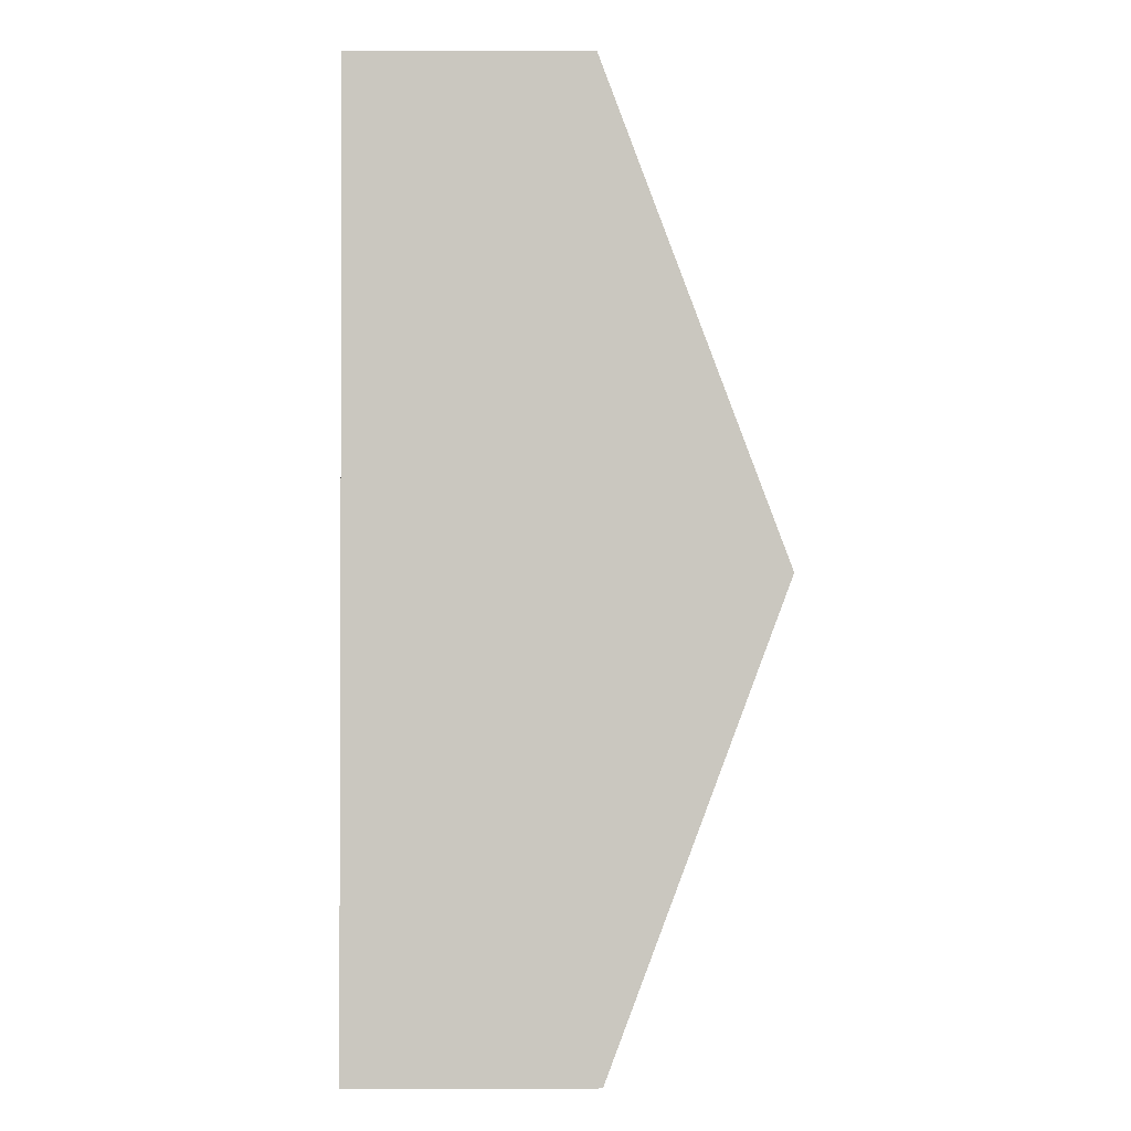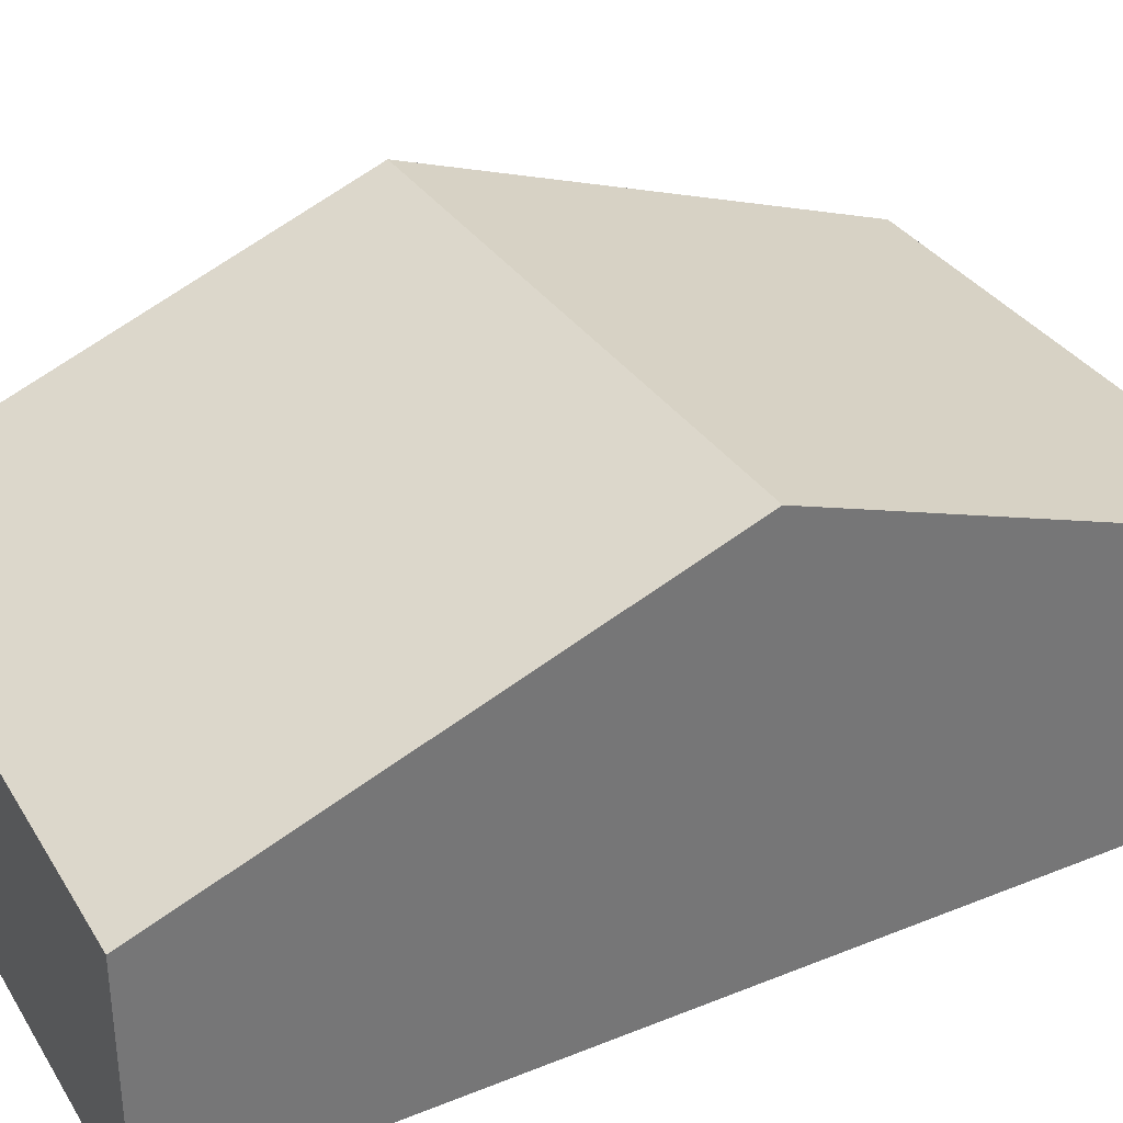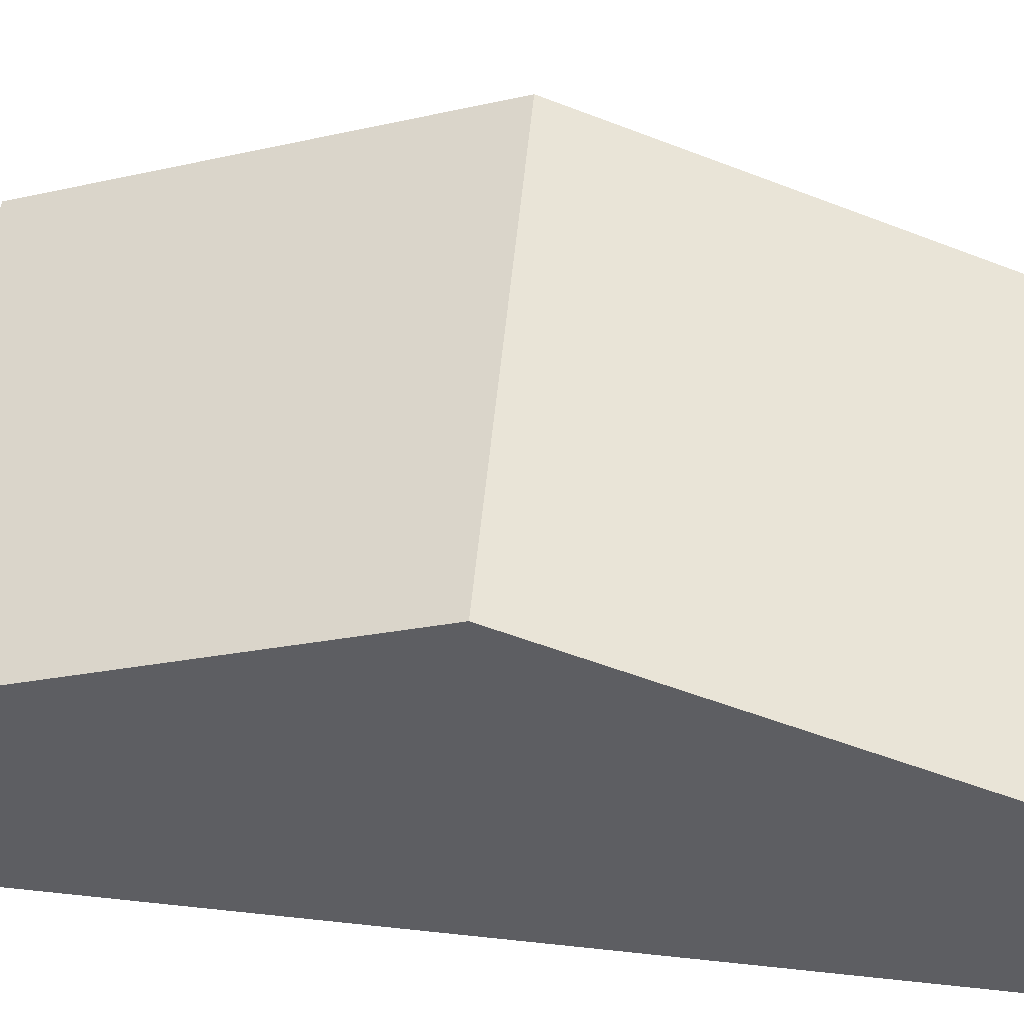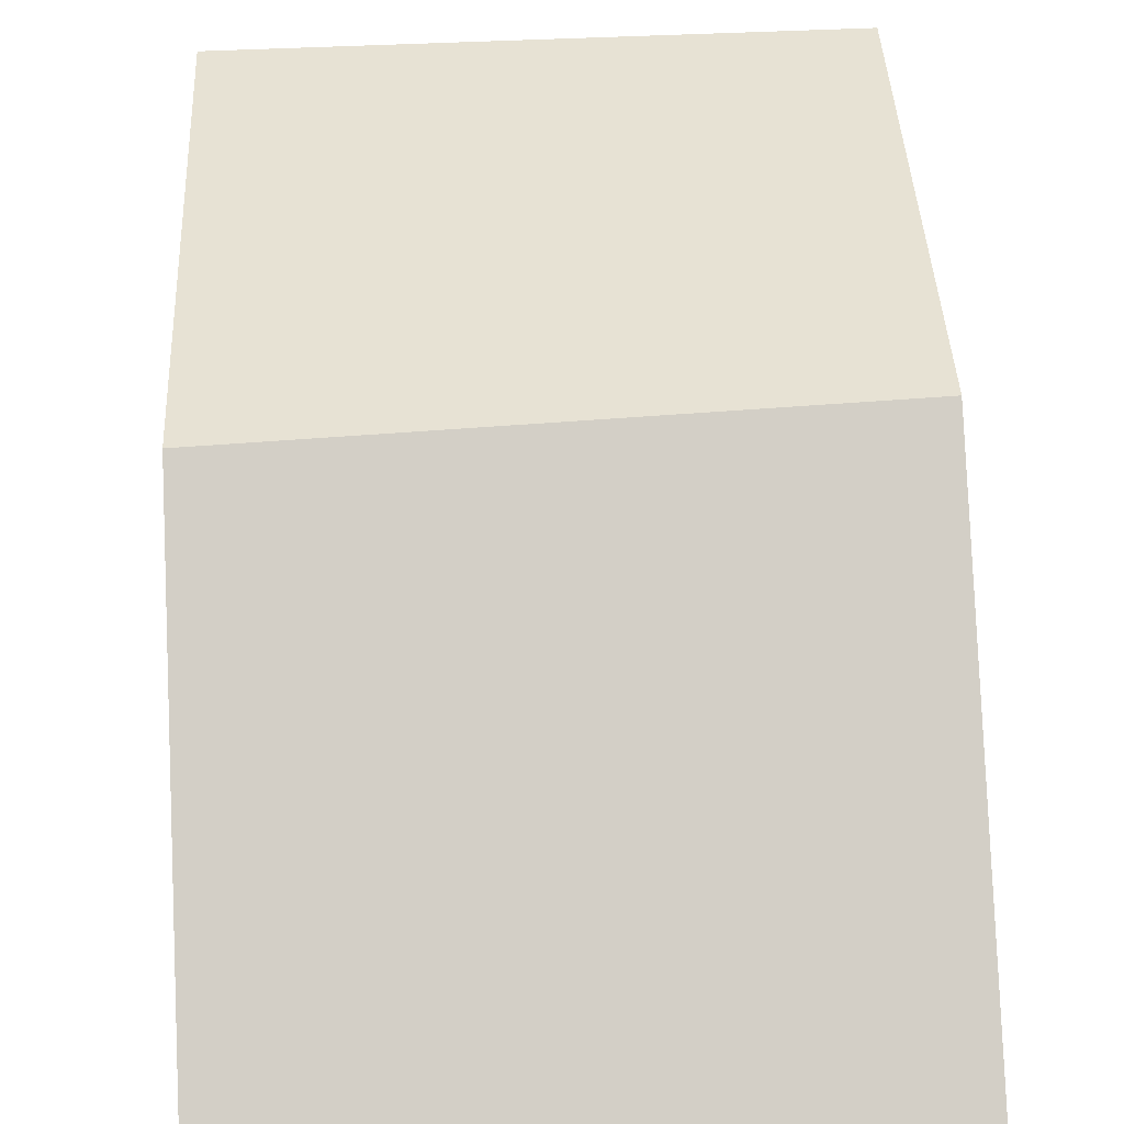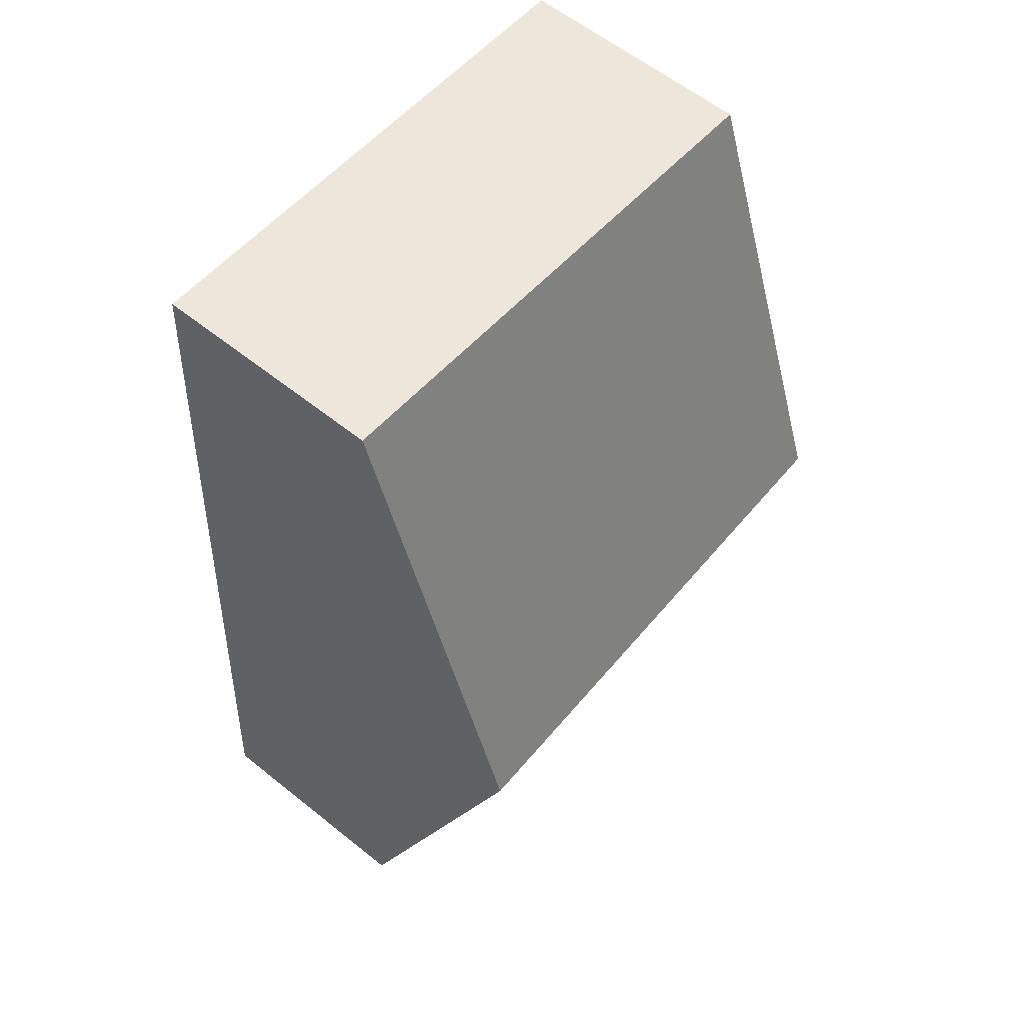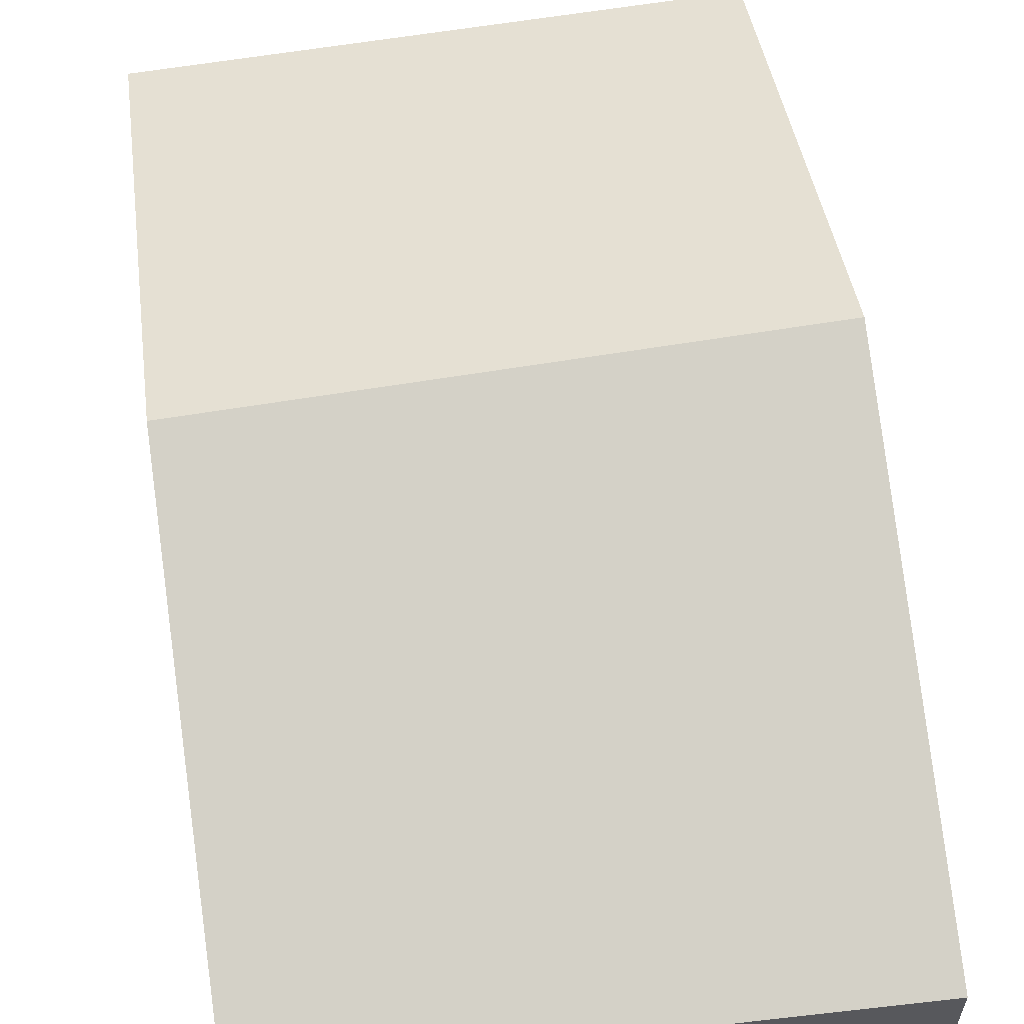
<metadata>
{"format":"obj","ext":"obj","renderer":"f3d","projection":"perspective","resolution":1024,"background":"white","views":[{"elev":1.8,"azim":89.6,"up":"+Z"},{"elev":35.1,"azim":58.1,"up":"+Y"},{"elev":50.1,"azim":-86.6,"up":"+Y"},{"elev":61.0,"azim":173.9,"up":"+Y"},{"elev":60.0,"azim":129.4,"up":"+Z"},{"elev":60.3,"azim":-11.4,"up":"+Y"}]}
</metadata>
<code>
v  0.493 2.128 -8.189
v  5.099 3.69 -3.889
v  5.356 2.128 -8.048
v  0.243 3.69 -4.03
v  4.836 2.088 0.375
v  0 2.176 1.332e-16
v  0 0 0
v  4.836 -2.296e-17 0.375
v  5.099 2.381e-16 -3.889
v  5.356 4.928e-16 -8.048
v  0.493 5.014e-16 -8.189
v  0.243 2.468e-16 -4.03
g defaultobject
f 1 2 3
f 2 1 4
f 4 5 2
f 5 4 6
f 7 5 6
f 5 7 8
f 8 2 5
f 2 8 9
f 2 9 3
f 3 9 10
f 10 1 3
f 1 10 11
f 4 7 6
f 7 4 12
f 12 4 1
f 12 1 11
f 9 11 10
f 11 9 8
f 11 8 12
f 12 8 7

</code>
